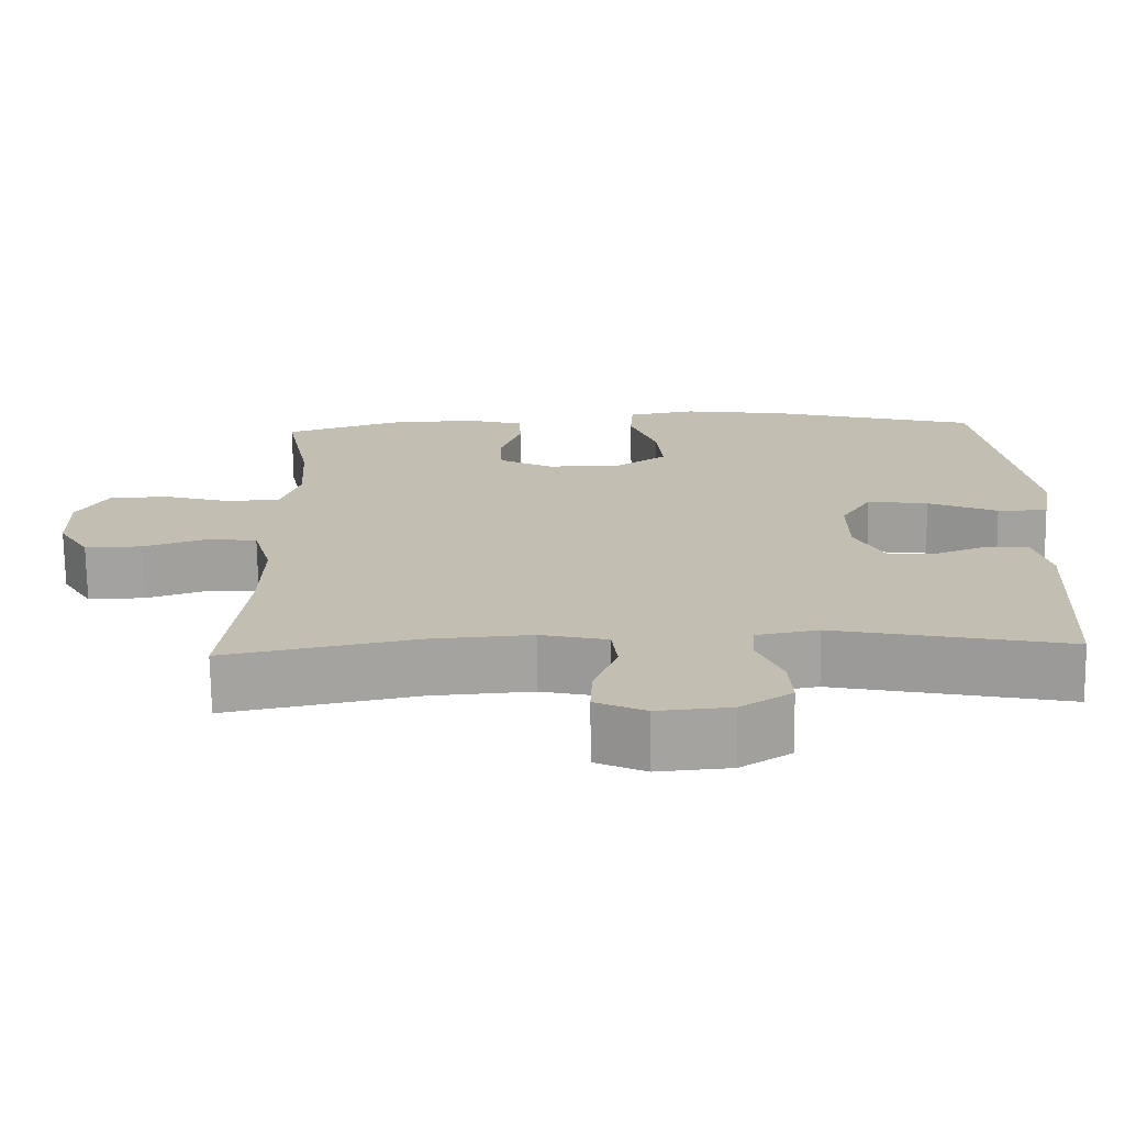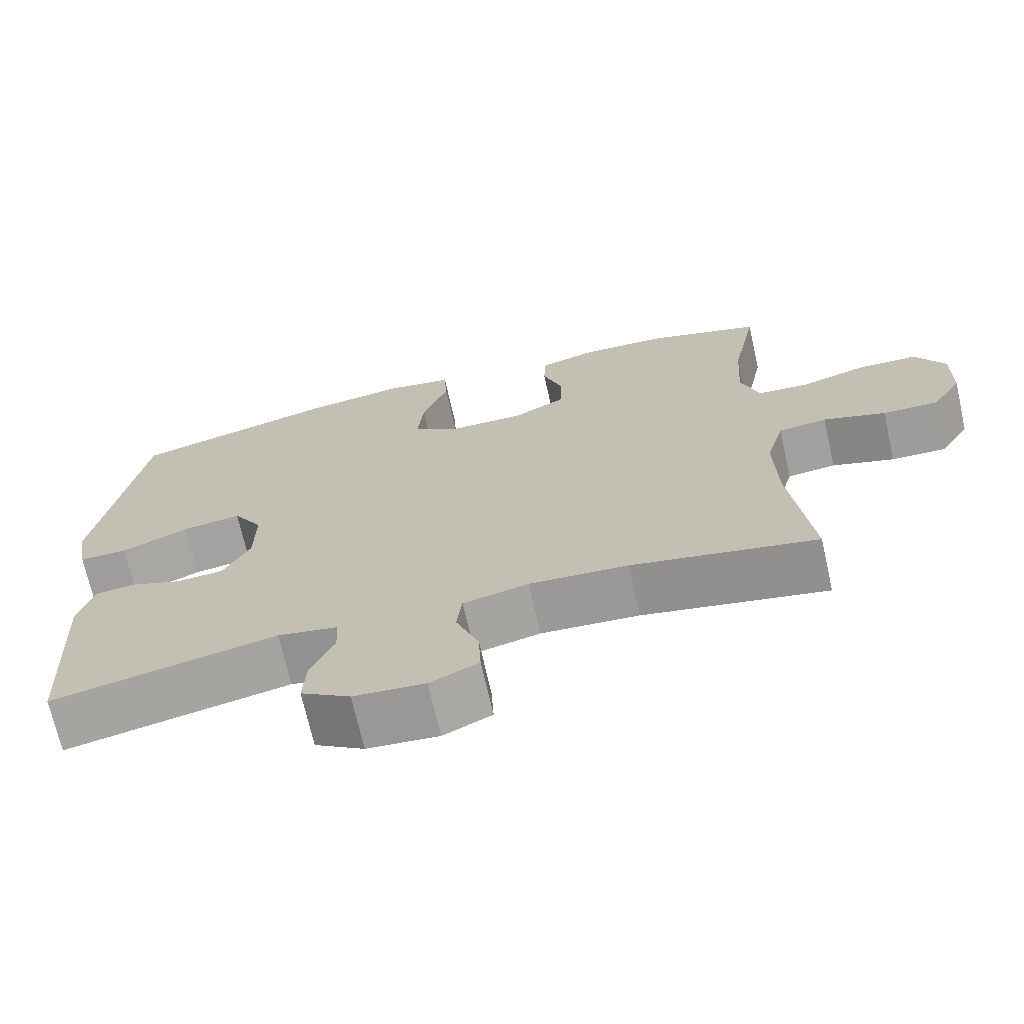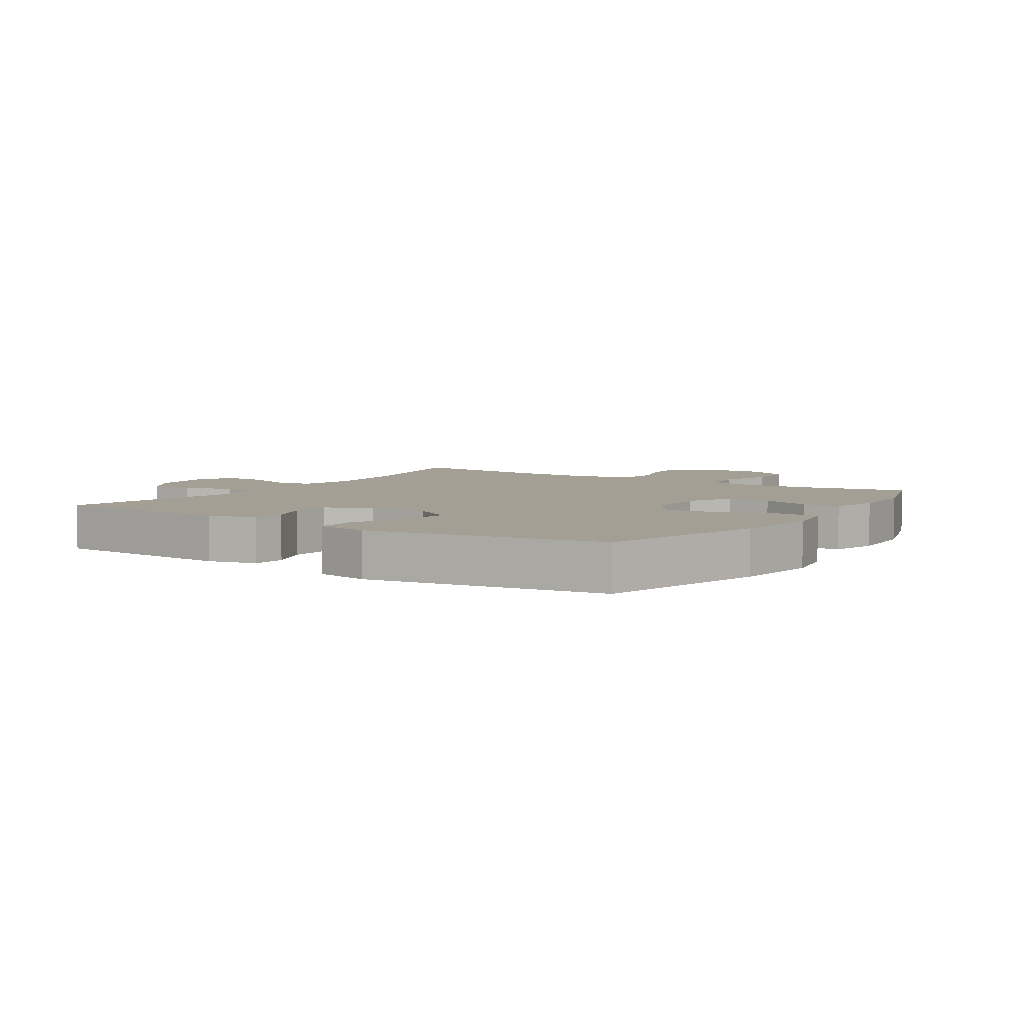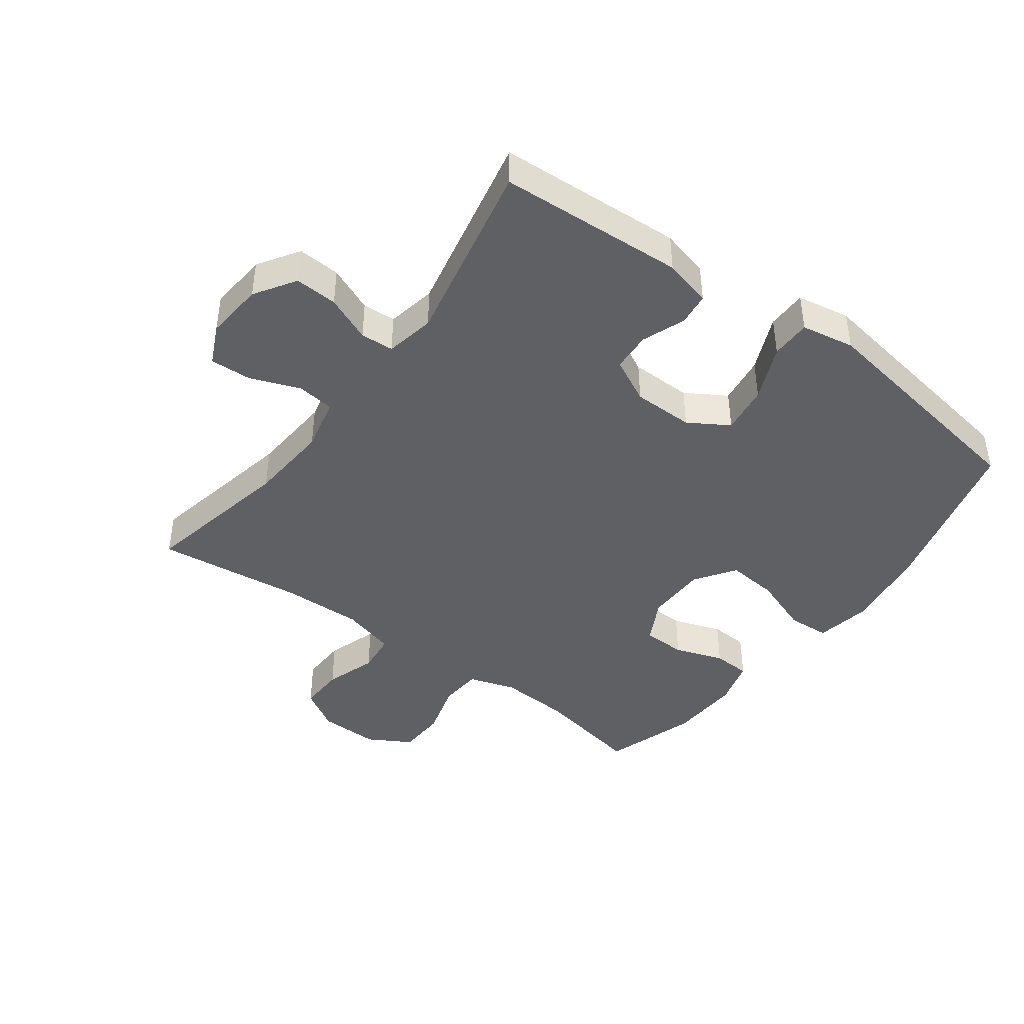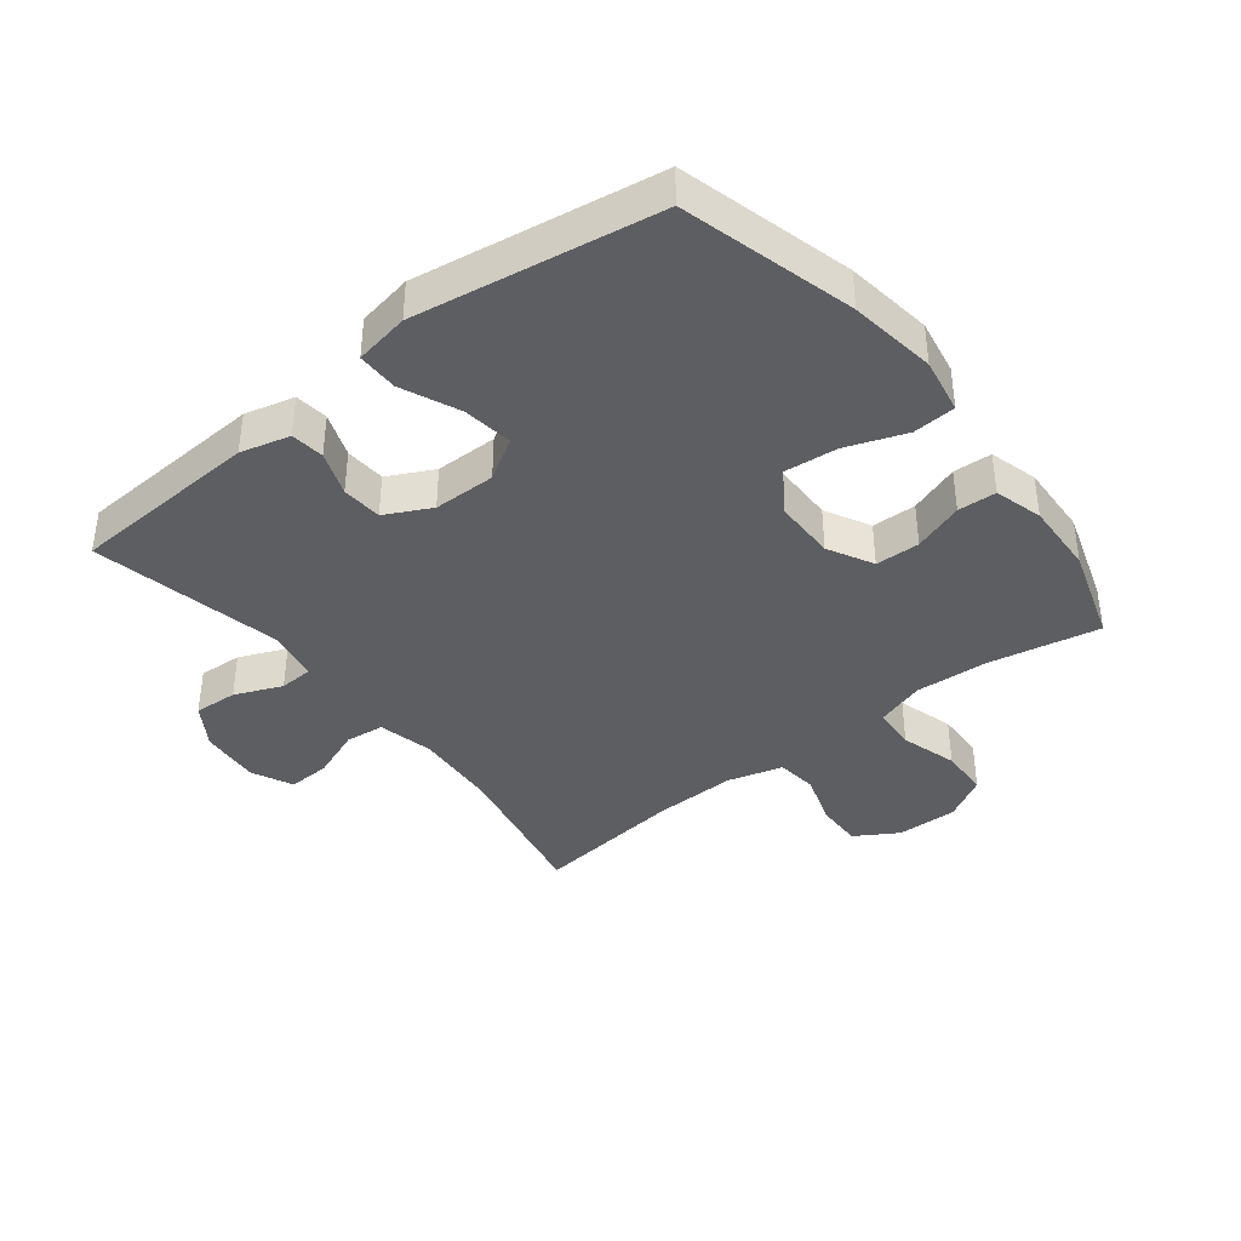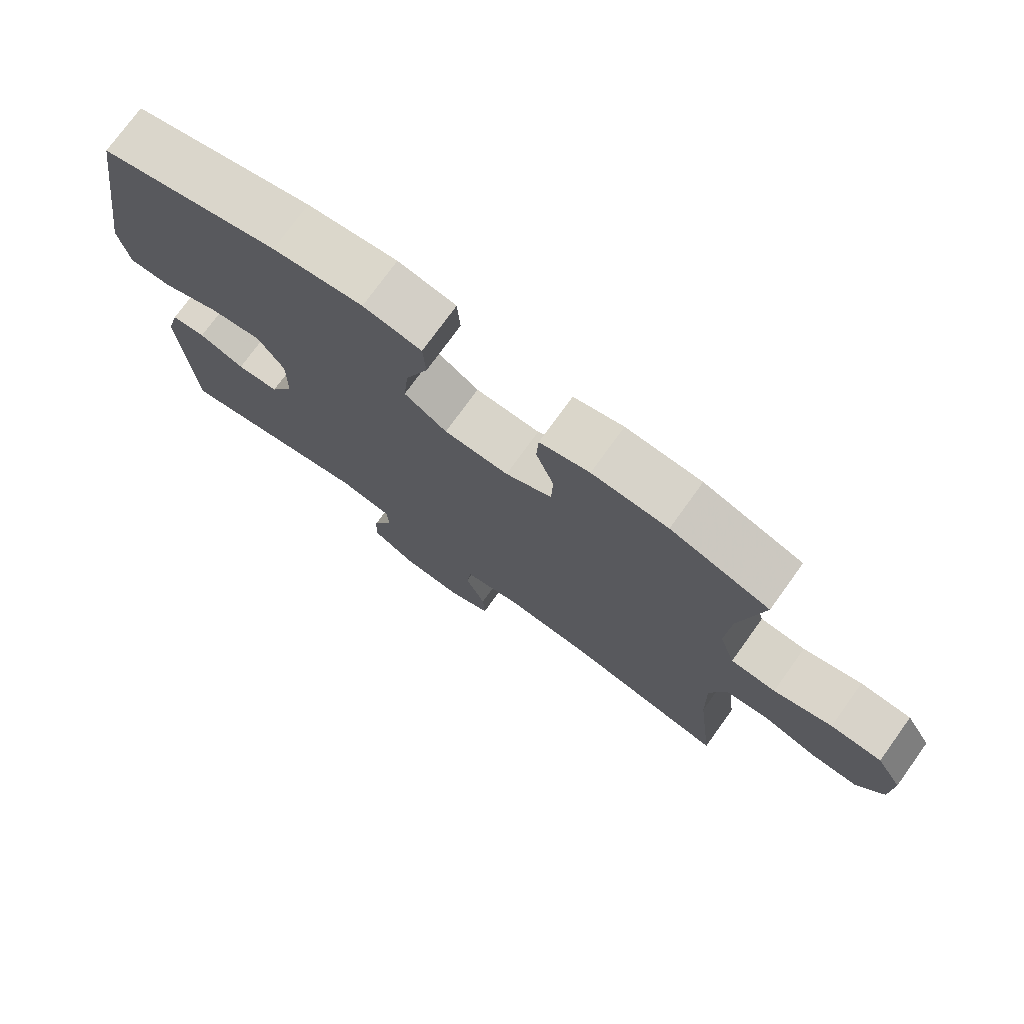
<metadata>
{"format":"obj","ext":"obj","renderer":"f3d","projection":"perspective","resolution":1024,"background":"white","views":[{"elev":-72.5,"azim":-179.2,"up":"+Z"},{"elev":-70.5,"azim":12.7,"up":"+Z"},{"elev":5.4,"azim":-56.7,"up":"+Y"},{"elev":-42.8,"azim":-126.5,"up":"+Y"},{"elev":-39.2,"azim":-51.8,"up":"+Y"},{"elev":75.4,"azim":35.8,"up":"+Z"}]}
</metadata>
<code>
v 0.5 0.07 0.5
v 0.466 0.07 0.328
v 0.459 0.07 0.214
v 0.483 0.07 0.139
v 0.551 0.07 0.134
v 0.639 0.07 0.16
v 0.716 0.07 0.157
v 0.755 0.07 0.089
v 0.753 0.07 -0.007
v 0.713 0.07 -0.073
v 0.64 0.07 -0.071
v 0.558 0.07 -0.044
v 0.494 0.07 -0.051
v 0.47 0.07 -0.137
v 0.473 0.07 -0.266
v 0.5 0.07 -0.5
v 0.257 0.07 -0.451
v 0.127 0.07 -0.442
v 0.041 0.07 -0.462
v 0.034 0.07 -0.522
v 0.064 0.07 -0.601
v 0.067 0.07 -0.667
v 0.003 0.07 -0.697
v -0.091 0.07 -0.689
v -0.156 0.07 -0.647
v -0.152 0.07 -0.579
v -0.121 0.07 -0.506
v -0.124 0.07 -0.453
v -0.203 0.07 -0.438
v -0.5 0.07 -0.5
v -0.516 0.07 -0.204
v -0.496 0.07 -0.127
v -0.444 0.07 -0.121
v -0.375 0.07 -0.147
v -0.312 0.07 -0.143
v -0.276 0.07 -0.072
v -0.275 0.07 0.025
v -0.314 0.07 0.089
v -0.392 0.07 0.078
v -0.481 0.07 0.039
v -0.545 0.07 0.039
v -0.56 0.07 0.124
v -0.5 0.07 0.5
v -0.231 0.07 0.572
v -0.096 0.07 0.591
v -0.009 0.07 0.575
v -0.005 0.07 0.508
v -0.039 0.07 0.415
v -0.047 0.07 0.333
v 0.017 0.07 0.289
v 0.114 0.07 0.288
v 0.184 0.07 0.325
v 0.186 0.07 0.394
v 0.159 0.07 0.472
v 0.162 0.07 0.532
v 0.237 0.07 0.553
v 0.351 0.07 0.548
v 0.5 0 0.5
v 0.466 0 0.328
v 0.459 0 0.214
v 0.483 0 0.139
v 0.551 0 0.134
v 0.639 0 0.16
v 0.716 0 0.157
v 0.755 0 0.089
v 0.753 0 -0.007
v 0.713 0 -0.073
v 0.64 0 -0.071
v 0.558 0 -0.044
v 0.494 0 -0.051
v 0.47 0 -0.137
v 0.473 0 -0.266
v 0.5 0 -0.5
v 0.257 0 -0.451
v 0.127 0 -0.442
v 0.041 0 -0.462
v 0.034 0 -0.522
v 0.064 0 -0.601
v 0.067 0 -0.667
v 0.003 0 -0.697
v -0.091 0 -0.689
v -0.156 0 -0.647
v -0.152 0 -0.579
v -0.121 0 -0.506
v -0.124 0 -0.453
v -0.203 0 -0.438
v -0.5 0 -0.5
v -0.516 0 -0.204
v -0.496 0 -0.127
v -0.444 0 -0.121
v -0.375 0 -0.147
v -0.312 0 -0.143
v -0.276 0 -0.072
v -0.275 0 0.025
v -0.314 0 0.089
v -0.392 0 0.078
v -0.481 0 0.039
v -0.545 0 0.039
v -0.56 0 0.124
v -0.5 0 0.5
v -0.231 0 0.572
v -0.096 0 0.591
v -0.009 0 0.575
v -0.005 0 0.508
v -0.039 0 0.415
v -0.047 0 0.333
v 0.017 0 0.289
v 0.114 0 0.288
v 0.184 0 0.325
v 0.186 0 0.394
v 0.159 0 0.472
v 0.162 0 0.532
v 0.237 0 0.553
v 0.351 0 0.548
f 56 57 1 2
f 53 54 55 56
f 52 53 56 2
f 51 52 2 3
f 50 51 3 4
f 45 46 47 48
f 45 48 49
f 44 45 49
f 43 44 49
f 42 43 49 50
f 39 40 41 42
f 38 39 42 50
f 31 32 33 34
f 29 30 31 34
f 28 29 34 35
f 24 25 26 27
f 24 27 28
f 23 24 28
f 20 21 22 23
f 19 20 23 28
f 18 19 28 35
f 15 16 17
f 14 15 17 18
f 13 14 18 35
f 9 10 11 12
f 9 12 13
f 5 6 7 8
f 4 5 8 9
f 37 38 50 4
f 9 13 35 36
f 4 9 36 37
f 59 58 114 113
f 113 112 111 110
f 59 113 110 109
f 60 59 109 108
f 61 60 108 107
f 105 104 103 102
f 106 105 102
f 106 102 101
f 106 101 100
f 107 106 100 99
f 99 98 97 96
f 107 99 96 95
f 91 90 89 88
f 91 88 87 86
f 92 91 86 85
f 84 83 82 81
f 85 84 81
f 85 81 80
f 80 79 78 77
f 85 80 77 76
f 92 85 76 75
f 74 73 72
f 75 74 72 71
f 92 75 71 70
f 69 68 67 66
f 70 69 66
f 65 64 63 62
f 66 65 62 61
f 61 107 95 94
f 93 92 70 66
f 94 93 66 61
f 1 58 59 2
f 2 59 60 3
f 3 60 61 4
f 4 61 62 5
f 5 62 63 6
f 6 63 64 7
f 7 64 65 8
f 8 65 66 9
f 9 66 67 10
f 10 67 68 11
f 11 68 69 12
f 12 69 70 13
f 13 70 71 14
f 14 71 72 15
f 15 72 73 16
f 16 73 74 17
f 17 74 75 18
f 18 75 76 19
f 19 76 77 20
f 20 77 78 21
f 21 78 79 22
f 22 79 80 23
f 23 80 81 24
f 24 81 82 25
f 25 82 83 26
f 26 83 84 27
f 27 84 85 28
f 28 85 86 29
f 29 86 87 30
f 30 87 88 31
f 31 88 89 32
f 32 89 90 33
f 33 90 91 34
f 34 91 92 35
f 35 92 93 36
f 36 93 94 37
f 37 94 95 38
f 38 95 96 39
f 39 96 97 40
f 40 97 98 41
f 41 98 99 42
f 42 99 100 43
f 43 100 101 44
f 44 101 102 45
f 45 102 103 46
f 46 103 104 47
f 47 104 105 48
f 48 105 106 49
f 49 106 107 50
f 50 107 108 51
f 51 108 109 52
f 52 109 110 53
f 53 110 111 54
f 54 111 112 55
f 55 112 113 56
f 56 113 114 57
f 57 114 58 1

</code>
